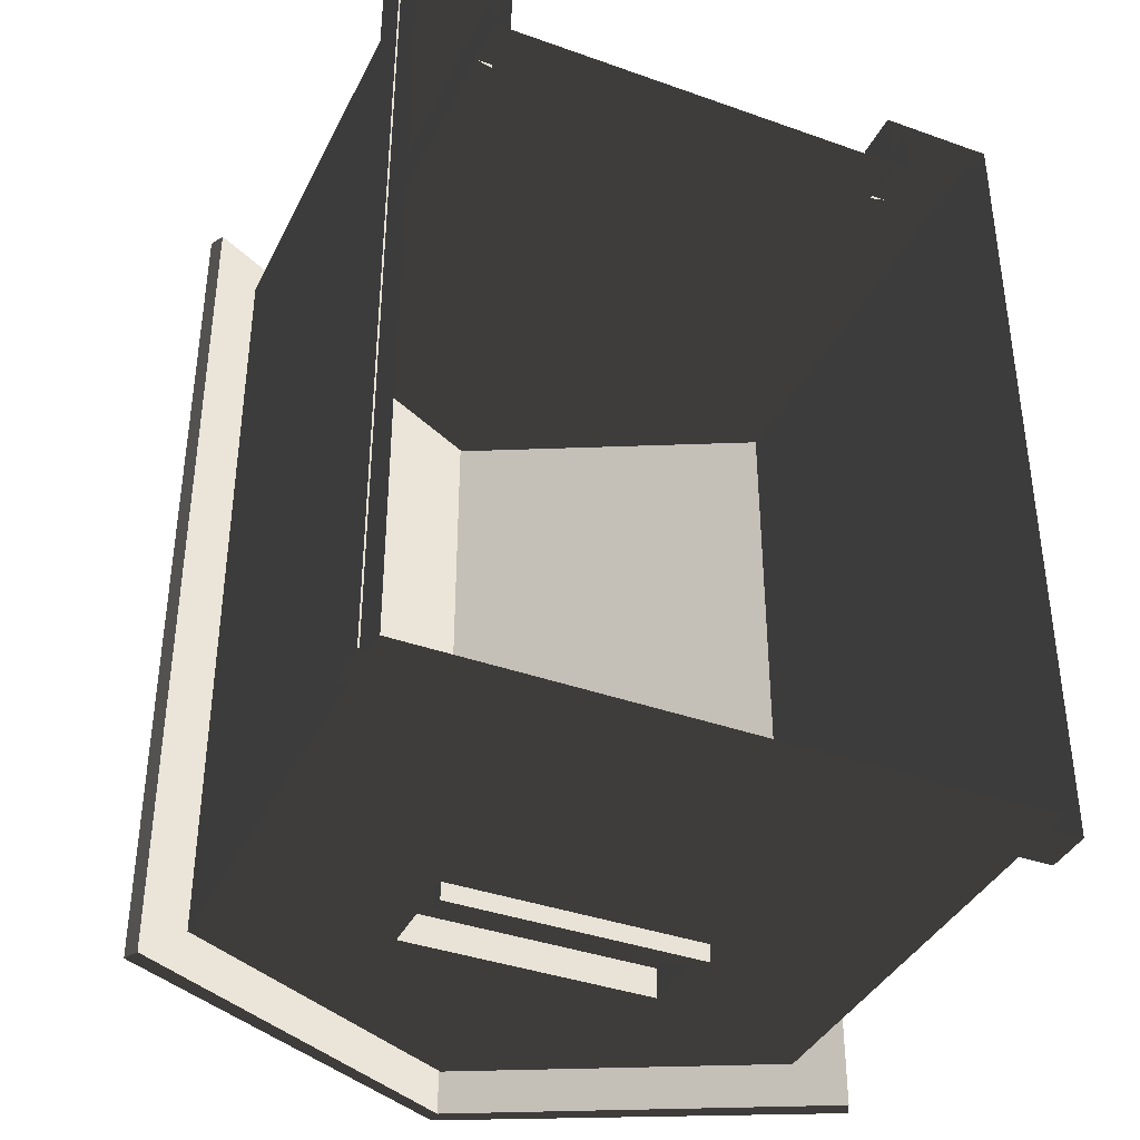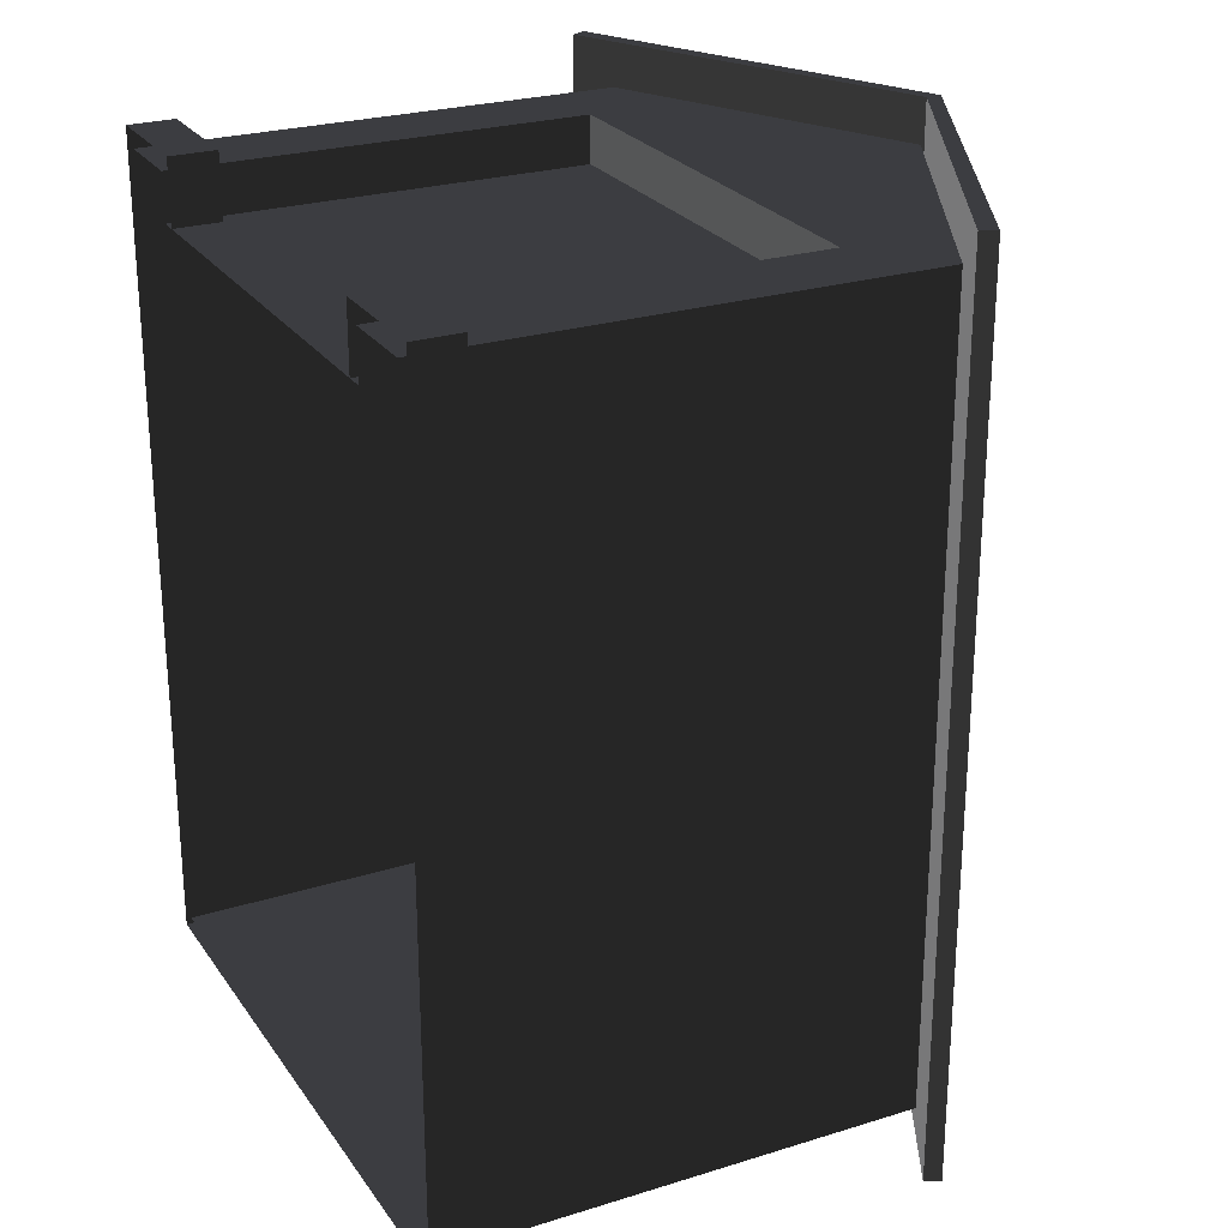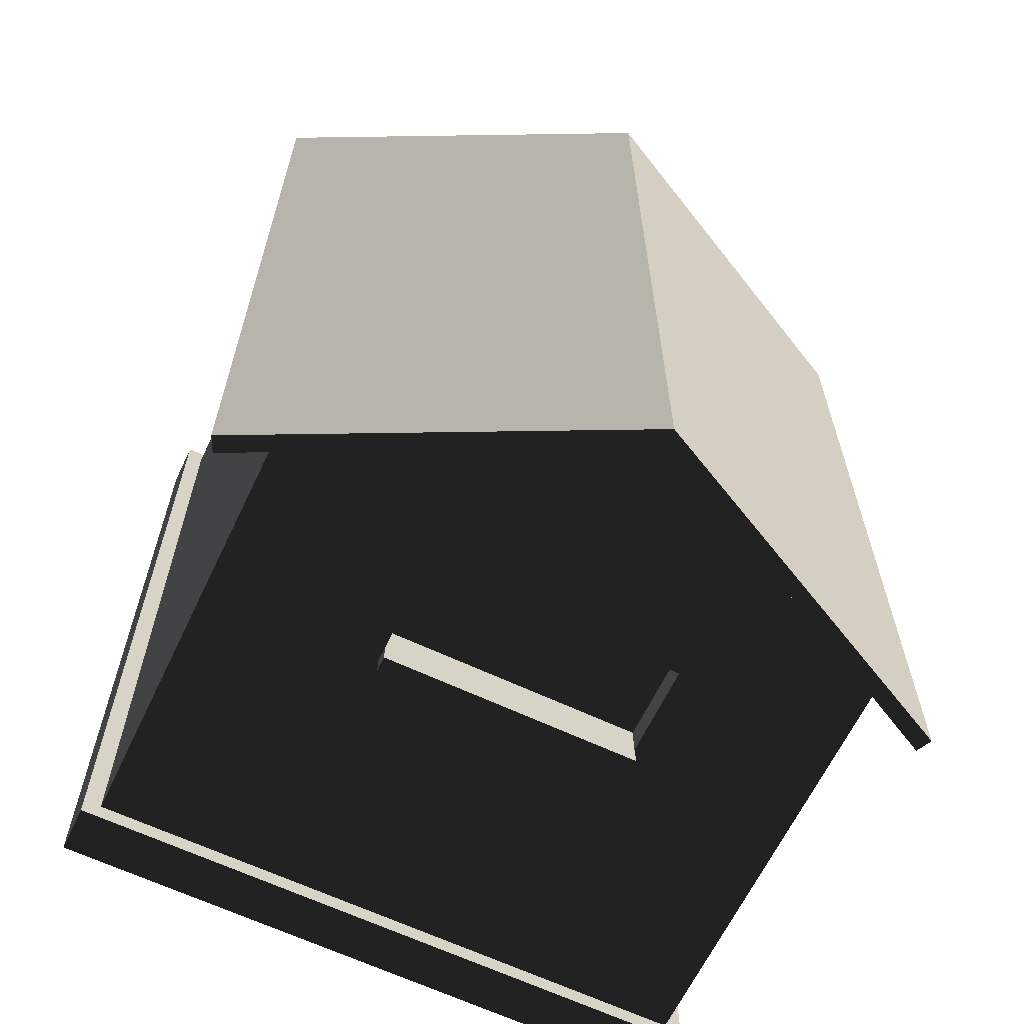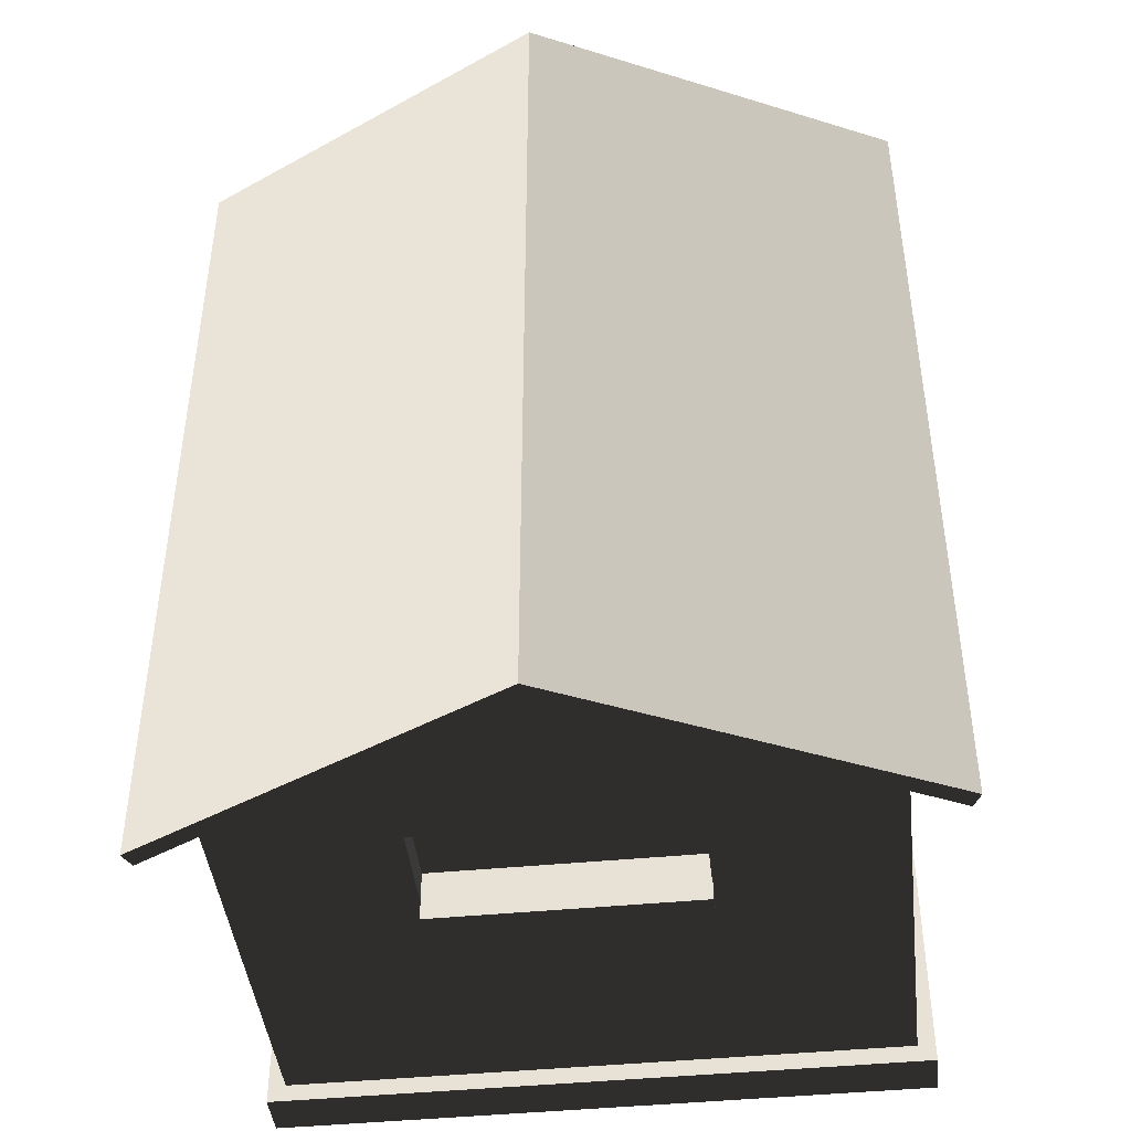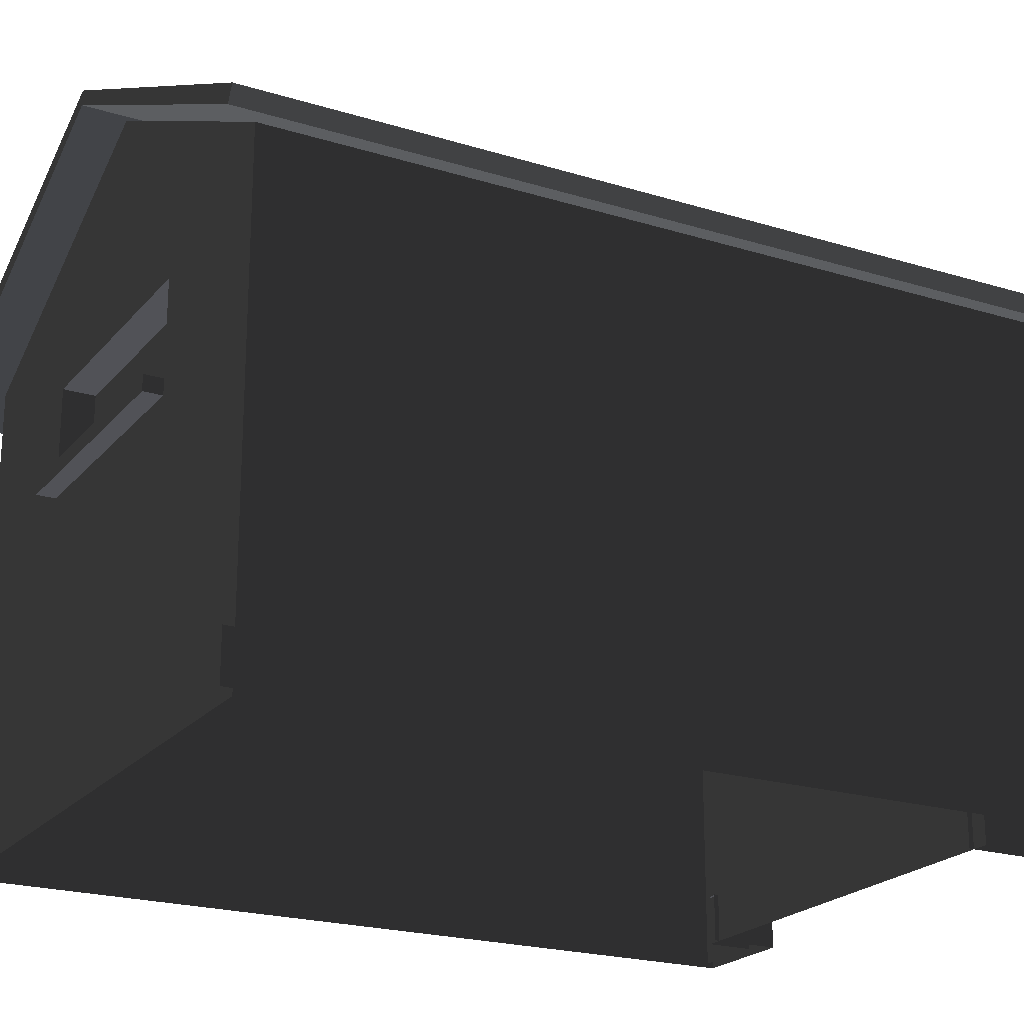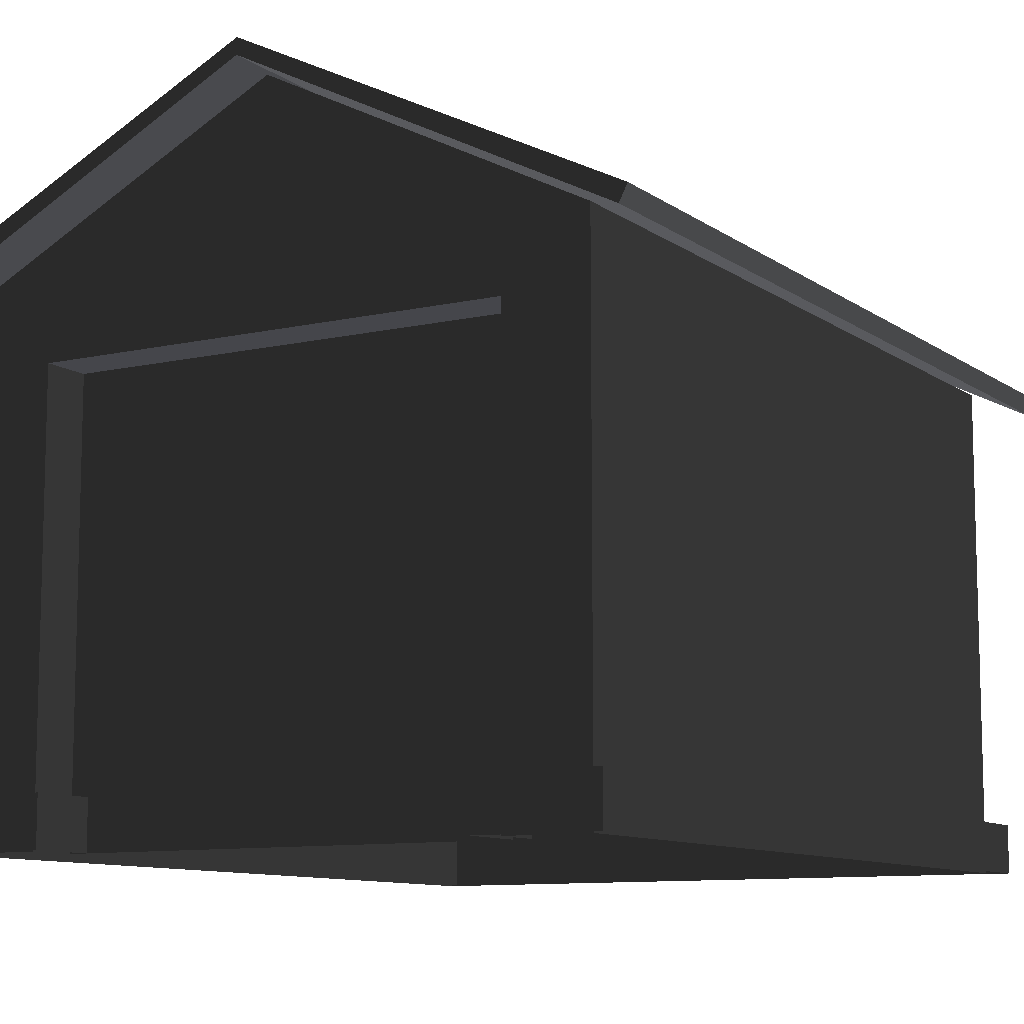
<metadata>
{"format":"obj","ext":"obj","renderer":"f3d","projection":"perspective","resolution":1024,"background":"white","views":[{"elev":-38.5,"azim":-24.2,"up":"+Z"},{"elev":25.2,"azim":63.3,"up":"+Z"},{"elev":-64.1,"azim":154.5,"up":"+Z"},{"elev":-44.1,"azim":-173.5,"up":"+Z"},{"elev":-21.6,"azim":-118.6,"up":"+Y"},{"elev":-10.0,"azim":30.5,"up":"+Y"}]}
</metadata>
<code>
v -0.7496 1.867 -2.405
v -0.7496 1.778 -2.405
v 0.7457 1.778 -2.405
v 0.7457 1.867 -2.405
v -0.7496 1.867 -2.071
v -0.7496 1.867 -2.405
v 0.7457 1.867 -2.405
v 0.7457 1.867 -2.071
v 0.7457 1.867 -2.071
v 0.7457 1.867 -2.405
v 0.7457 1.778 -2.405
v 0.7457 1.778 -2.071
v 0.7457 1.778 -2.071
v 0.7457 1.778 -2.405
v -0.7496 1.778 -2.405
v -0.7496 1.778 -2.071
v -0.7496 1.778 -2.071
v -0.7496 1.778 -2.405
v -0.7496 1.867 -2.405
v -0.7496 1.867 -2.071
v -1.297 0 2.024
v -1.297 2.389 2.024
v 1.297 2.389 2.024
v 1.297 0 2.024
v -0.7457 2.4 -2.115
v -0.7457 1.837 -2.115
v 0.7457 1.837 -2.115
v 0.7457 2.4 -2.115
v 1.752 0 2.297
v 1.752 2.758 2.297
v 1.752 2.758 -2.297
v 1.752 0 -2.297
v -1.752 0 -2.297
v -1.752 2.758 -2.297
v -1.752 2.758 2.297
v -1.752 0 2.297
v -1.752 2.758 2.297
v -2.813e-16 3.645 2.297
v 1.752 2.758 2.297
v -1.297 2.389 2.297
v 1.297 2.389 2.297
v 1.752 0 2.297
v 1.297 0 2.297
v -1.297 0 2.297
v -1.752 0 2.297
v 1.752 2.758 -2.297
v 2.813e-16 3.645 -2.297
v -1.752 2.758 -2.297
v 0.7457 2.4 -2.297
v -0.7457 2.4 -2.297
v 0.7457 1.837 -2.297
v 1.752 0 -2.297
v -0.7457 1.837 -2.297
v -1.752 0 -2.297
v -0.7457 2.4 -2.297
v -0.7457 2.4 -2.115
v 0.7457 2.4 -2.115
v 0.7457 2.4 -2.297
v 0.7457 2.4 -2.297
v 0.7457 2.4 -2.115
v 0.7457 1.837 -2.115
v 0.7457 1.837 -2.297
v 0.7457 1.837 -2.297
v 0.7457 1.837 -2.115
v -0.7457 1.837 -2.115
v -0.7457 1.837 -2.297
v -0.7457 1.837 -2.297
v -0.7457 1.837 -2.115
v -0.7457 2.4 -2.115
v -0.7457 2.4 -2.297
v 1.297 0 2.297
v 1.297 0 2.024
v 1.297 2.389 2.024
v 1.297 2.389 2.297
v 1.297 2.389 2.297
v 1.297 2.389 2.024
v -1.297 2.389 2.024
v -1.297 2.389 2.297
v -1.297 2.389 2.297
v -1.297 2.389 2.024
v -1.297 0 2.024
v -1.297 0 2.297
v 2.07 2.731 2.545
v -3.116e-16 3.756 2.545
v 3.116e-16 3.756 -2.545
v 2.07 2.731 -2.545
v -2.07 2.731 -2.545
v 3.116e-16 3.756 -2.545
v -3.116e-16 3.756 2.545
v -2.07 2.731 2.545
v 2.026 2.643 2.545
v 2.026 2.643 -2.545
v 3.116e-16 3.669 -2.545
v -3.116e-16 3.669 2.545
v -2.026 2.643 -2.545
v -2.026 2.643 2.545
v -3.116e-16 3.669 2.545
v 3.116e-16 3.669 -2.545
v 2.026 2.643 2.545
v 2.07 2.731 2.545
v 2.07 2.731 -2.545
v 2.026 2.643 -2.545
v 2.026 2.643 -2.545
v 2.07 2.731 -2.545
v 3.116e-16 3.756 -2.545
v 3.116e-16 3.669 -2.545
v -2.07 2.731 -2.545
v -2.026 2.643 -2.545
v -3.116e-16 3.669 2.545
v -3.116e-16 3.756 2.545
v 2.07 2.731 2.545
v 2.026 2.643 2.545
v -2.026 2.643 2.545
v -2.07 2.731 2.545
v -2.026 2.643 -2.545
v -2.07 2.731 -2.545
v -2.07 2.731 2.545
v -2.026 2.643 2.545
v 1.852 0 2.397
v 1.852 0.2714 2.397
v 1.852 0.2714 -2.397
v 1.852 0 -2.397
v -1.852 0 -2.397
v -1.852 0.2714 -2.397
v -1.852 0.2714 2.397
v -1.852 0 2.397
v 1.852 0 2.397
v 1.197 0 2.397
v 1.197 0.2714 2.397
v 1.852 0.2714 2.397
v 1.197 0 2.397
v 1.197 0 1.996
v 1.197 0.2714 1.996
v 1.197 0.2714 2.397
v -1.197 0.2714 2.397
v -1.197 0 2.397
v -1.852 0 2.397
v -1.852 0.2714 2.397
v -1.852 0.2714 -2.397
v -1.852 0 -2.397
v 1.852 0 -2.397
v 1.852 0.2714 -2.397
v -1.197 0.2714 1.996
v -1.197 0 1.996
v -1.197 0 2.397
v -1.197 0.2714 2.397
v 1.752 0.2714 -2.297
v 1.852 0.2714 -2.397
v 1.852 0.2714 2.397
v 1.752 0.2714 2.297
v -1.752 0.2714 2.297
v -1.852 0.2714 2.397
v -1.852 0.2714 -2.397
v -1.752 0.2714 -2.297
v 1.752 0.2714 2.297
v 1.852 0.2714 2.397
v 1.197 0.2714 2.397
v 1.297 0.2714 2.297
v 1.297 0.2714 2.297
v 1.197 0.2714 2.397
v 1.197 0.2714 1.996
v 1.297 0.2714 2.024
v -1.297 0.2714 2.297
v -1.197 0.2714 2.397
v -1.852 0.2714 2.397
v -1.752 0.2714 2.297
v -1.752 0.2714 -2.297
v -1.852 0.2714 -2.397
v 1.852 0.2714 -2.397
v 1.752 0.2714 -2.297
v -1.297 0.2714 2.024
v -1.197 0.2714 1.996
v -1.197 0.2714 2.397
v -1.297 0.2714 2.297
g Garage3_(1)_1129_207
f 1 3 2
f 1 4 3
f 5 7 6
f 5 8 7
f 9 11 10
f 9 12 11
f 13 15 14
f 13 16 15
f 17 19 18
f 17 20 19
f 21 23 22
f 21 24 23
f 25 27 26
f 25 28 27
f 29 31 30
f 29 32 31
f 33 35 34
f 33 36 35
f 37 39 38
f 39 37 40
f 39 40 41
f 42 39 41
f 42 41 43
f 37 44 40
f 37 45 44
f 46 48 47
f 48 46 49
f 48 49 50
f 46 51 49
f 46 52 51
f 52 53 51
f 52 54 53
f 54 50 53
f 54 48 50
f 55 57 56
f 55 58 57
f 59 61 60
f 59 62 61
f 63 65 64
f 63 66 65
f 67 69 68
f 67 70 69
f 71 73 72
f 71 74 73
f 75 77 76
f 75 78 77
f 79 81 80
f 79 82 81
f 83 85 84
f 83 86 85
f 87 89 88
f 87 90 89
f 91 93 92
f 91 94 93
f 95 97 96
f 95 98 97
f 99 101 100
f 99 102 101
f 103 105 104
f 103 106 105
f 106 107 105
f 106 108 107
f 109 111 110
f 109 112 111
f 113 109 110
f 113 110 114
f 115 117 116
f 115 118 117
f 119 121 120
f 119 122 121
f 123 125 124
f 123 126 125
f 127 129 128
f 127 130 129
f 131 133 132
f 131 134 133
f 135 137 136
f 135 138 137
f 139 141 140
f 139 142 141
f 143 145 144
f 143 146 145
f 147 149 148
f 147 150 149
f 151 153 152
f 151 154 153
f 155 157 156
f 155 158 157
f 159 161 160
f 159 162 161
f 163 165 164
f 163 166 165
f 167 169 168
f 167 170 169
f 171 173 172
f 171 174 173

</code>
